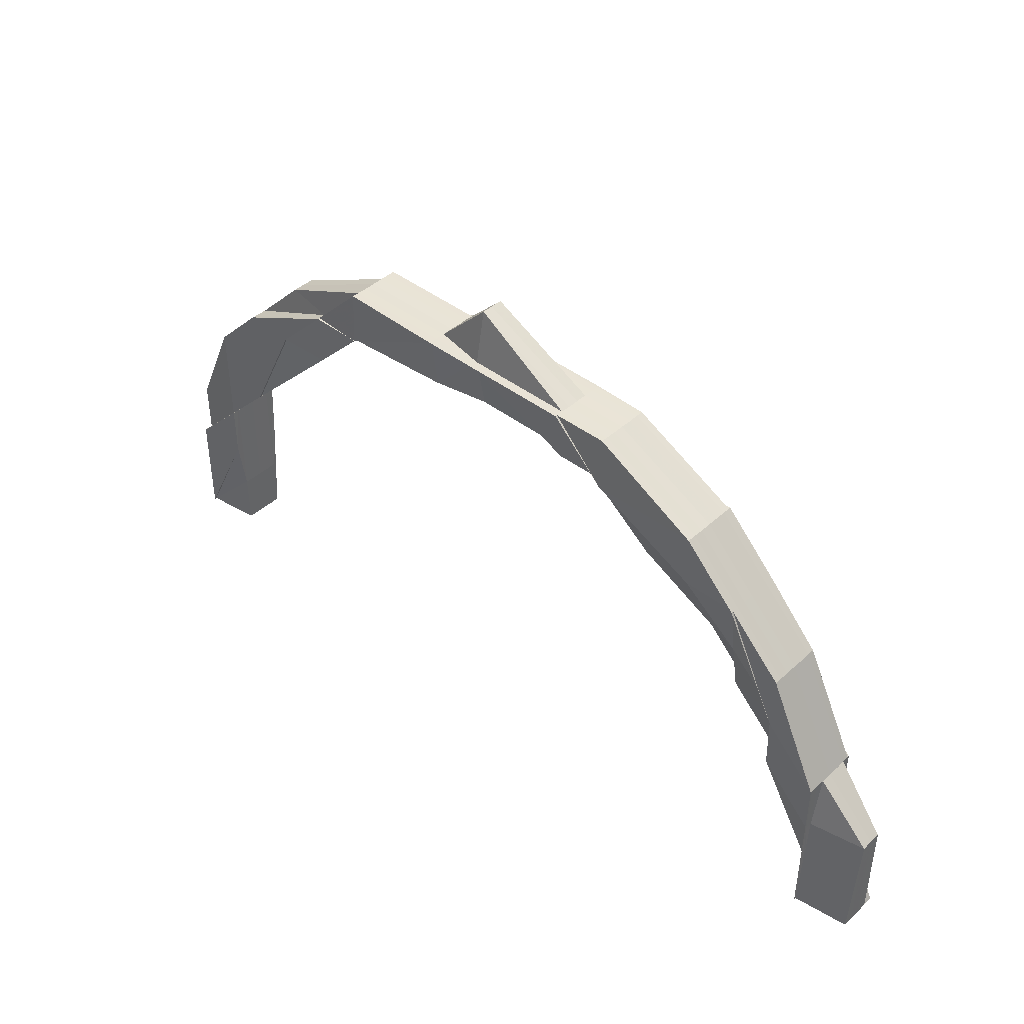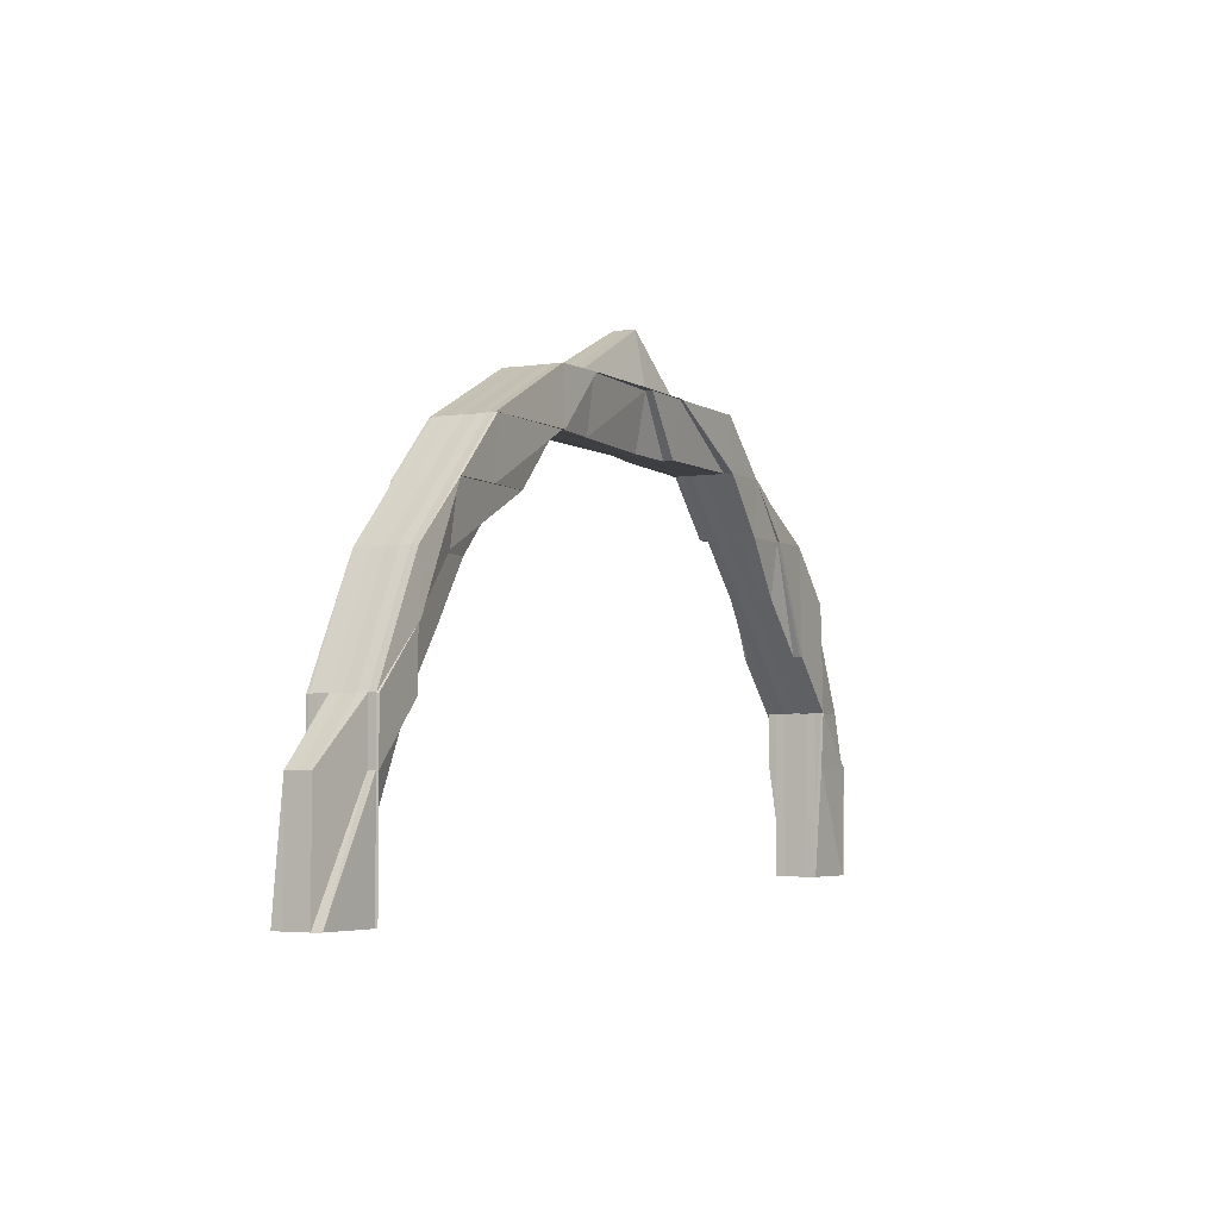
<metadata>
{"format":"obj","ext":"obj","renderer":"f3d","projection":"perspective","resolution":1024,"background":"white","views":[{"elev":42.3,"azim":42.9,"up":"+Y"},{"elev":-3.7,"azim":117.2,"up":"+Y"}]}
</metadata>
<code>
o 13704
v 2245 1866 12.88
v 2245 1866 12.88
v 2245 1866 12.88
v 2245 1866 12.88
v 2245 1866 12.88
v 2245 1866 12.88
v 2245 1866 12.88
v 2245 1866 12.88
v 2245 1866 12.88
v 2245 1866 12.88
v 2245 1866 12.88
v 2245 1866 12.89
v 2245 1866 12.89
v 2245 1866 12.89
v 2245 1866 12.89
v 2245 1866 12.89
v 2245 1866 12.88
v 2245 1866 12.88
v 2245 1866 12.89
v 2245 1866 12.89
v 2245 1866 12.88
v 2245 1866 12.88
v 2245 1866 12.89
v 2245 1866 12.89
v 2245 1866 12.88
v 2245 1866 12.89
v 2245 1866 12.88
v 2245 1866 12.88
v 2245 1866 12.88
v 2245 1866 12.88
v 2245 1866 12.88
v 2245 1866 12.88
v 2245 1866 12.88
v 2245 1866 12.88
v 2245 1866 12.88
v 2245 1866 12.88
v 2245 1866 12.88
v 2245 1866 12.88
v 2245 1866 12.88
v 2245 1866 12.88
v 2245 1866 12.88
v 2245 1866 12.88
v 2245 1866 12.88
v 2245 1866 12.88
v 2245 1866 12.88
v 2245 1866 12.88
v 2245 1866 12.88
v 2245 1866 12.88
v 2245 1866 12.88
v 2245 1866 12.88
v 2245 1866 12.88
v 2245 1866 12.88
v 2245 1866 12.88
v 2245 1866 12.88
v 2245 1866 12.88
v 2245 1866 12.88
v 2245 1866 12.88
v 2245 1866 12.88
v 2245 1866 12.88
v 2245 1866 12.88
v 2245 1866 12.88
v 2245 1866 12.88
v 2245 1866 12.88
v 2245 1866 12.88
v 2245 1866 12.88
v 2245 1866 12.88
v 2245 1866 12.88
v 2245 1866 12.88
v 2245 1866 12.88
v 2245 1866 12.88
v 2245 1866 12.88
v 2245 1866 12.88
v 2245 1866 12.88
v 2245 1866 12.88
v 2245 1866 12.88
v 2245 1866 12.88
v 2245 1866 12.88
v 2245 1866 12.88
v 2245 1866 12.88
v 2245 1866 12.88
v 2245 1866 12.88
v 2245 1866 12.88
v 2245 1866 12.88
v 2245 1866 12.88
v 2245 1866 12.88
v 2245 1866 12.88
v 2245 1866 12.88
v 2245 1866 12.88
v 2245 1866 12.88
v 2245 1866 12.88
v 2245 1866 12.88
v 2245 1866 12.88
v 2245 1866 12.88
v 2245 1866 12.88
v 2245 1866 12.88
v 2245 1866 12.88
v 2245 1866 12.88
v 2245 1866 12.88
v 2245 1866 12.88
v 2245 1866 12.88
v 2245 1866 12.88
v 2245 1866 12.88
v 2245 1866 12.88
v 2245 1866 12.88
v 2245 1866 12.89
v 2245 1866 12.89
v 2245 1866 12.89
v 2245 1866 12.88
v 2245 1866 12.89
v 2245 1866 12.89
v 2245 1866 12.89
v 2245 1866 12.89
v 2245 1866 12.89
v 2245 1866 12.89
v 2245 1866 12.89
v 2245 1866 12.89
v 2245 1866 12.89
v 2245 1866 12.89
v 2245 1866 12.89
v 2245 1866 12.89
v 2245 1866 12.89
v 2245 1866 12.89
v 2245 1866 12.89
v 2245 1866 12.89
v 2245 1866 12.89
v 2245 1866 12.89
v 2245 1866 12.89
v 2245 1866 12.89
v 2245 1866 12.89
v 2245 1866 12.89
v 2245 1866 12.89
v 2245 1866 12.89
v 2245 1866 12.89
v 2245 1866 12.89
v 2245 1866 12.89
v 2245 1866 12.89
v 2245 1866 12.89
v 2245 1866 12.88
v 2245 1866 12.88
v 2245 1866 12.88
v 2245 1866 12.88
v 2245 1866 12.88
v 2245 1866 12.88
v 2245 1866 12.89
v 2245 1866 12.89
v 2245 1866 12.88
v 2245 1866 12.88
v 2245 1866 12.88
v 2245 1866 12.88
v 2245 1866 12.88
v 2245 1866 12.88
v 2245 1866 12.88
v 2245 1866 12.88
v 2245 1866 12.88
v 2245 1866 12.88
v 2245 1866 12.88
v 2245 1866 12.88
v 2245 1866 12.88
v 2245 1866 12.88
v 2245 1866 12.88
v 2245 1866 12.88
v 2245 1866 12.88
v 2245 1866 12.88
v 2245 1866 12.88
v 2245 1866 12.88
v 2245 1866 12.88
v 2245 1866 12.88
v 2245 1866 12.88
v 2245 1866 12.88
v 2245 1866 12.88
v 2245 1866 12.88
v 2245 1866 12.88
v 2245 1866 12.88
v 2245 1866 12.88
v 2245 1866 12.88
v 2245 1866 12.88
v 2245 1866 12.88
v 2245 1866 12.88
v 2245 1866 12.88
v 2245 1866 12.88
v 2245 1866 12.88
v 2245 1866 12.88
v 2245 1866 12.88
v 2245 1866 12.88
v 2245 1866 12.88
v 2245 1866 12.88
v 2245 1866 12.88
v 2245 1866 12.88
v 2245 1866 12.88
v 2245 1866 12.88
v 2245 1866 12.88
v 2245 1866 12.88
v 2245 1866 12.88
v 2245 1866 12.88
v 2245 1866 12.88
v 2245 1866 12.88
v 2245 1866 12.89
v 2245 1866 12.89
v 2245 1866 12.88
v 2245 1866 12.89
v 2245 1866 12.89
v 2245 1866 12.88
v 2245 1866 12.89
v 2245 1866 12.88
v 2245 1866 12.89
v 2245 1866 12.89
v 2245 1866 12.89
v 2245 1866 12.89
v 2245 1866 12.89
v 2245 1866 12.89
v 2245 1866 12.89
v 2245 1866 12.89
v 2245 1866 12.89
v 2245 1866 12.89
v 2245 1866 12.89
v 2245 1866 12.89
v 2245 1866 12.89
v 2245 1866 12.89
v 2245 1866 12.89
v 2245 1866 12.89
v 2245 1866 12.89
v 2245 1866 12.89
v 2245 1866 12.89
v 2245 1866 12.89
v 2245 1866 12.89
v 2245 1866 12.89
v 2245 1866 12.89
v 2245 1866 12.89
v 2245 1866 12.89
v 2245 1866 12.89
v 2245 1866 12.89
v 2245 1866 12.89
v 2245 1866 12.89
v 2245 1866 12.89
v 2245 1866 12.89
v 2245 1866 12.89
v 2245 1866 12.89
v 2245 1866 12.89
v 2245 1866 12.89
v 2245 1866 12.89
v 2245 1866 12.89
v 2245 1866 12.89
v 2245 1866 12.89
v 2245 1866 12.89
v 2245 1866 12.89
v 2245 1866 12.89
v 2245 1866 12.89
v 2245 1866 12.89
v 2245 1866 12.89
v 2245 1866 12.89
v 2245 1866 12.89
v 2245 1866 12.89
v 2245 1866 12.89
v 2245 1866 12.89
v 2245 1866 12.89
v 2245 1866 12.89
v 2245 1866 12.88
v 2245 1866 12.89
v 2245 1866 12.89
v 2245 1866 12.89
v 2245 1866 12.88
v 2245 1866 12.89
v 2245 1866 12.88
v 2245 1866 12.89
v 2245 1866 12.89
v 2245 1866 12.89
v 2245 1866 12.89
v 2245 1866 12.89
v 2245 1866 12.88
v 2245 1866 12.88
v 2245 1866 12.88
v 2245 1866 12.88
v 2245 1866 12.89
v 2245 1866 12.89
v 2245 1866 12.89
v 2245 1866 12.89
v 2245 1866 12.88
v 2245 1866 12.89
v 2245 1866 12.89
v 2245 1866 12.89
v 2245 1866 12.88
v 2245 1866 12.88
v 2245 1866 12.88
v 2245 1866 12.88
v 2245 1866 12.88
v 2245 1866 12.88
v 2245 1866 12.88
v 2245 1866 12.88
v 2245 1866 12.88
v 2245 1866 12.88
v 2245 1866 12.88
v 2245 1866 12.88
v 2245 1866 12.88
v 2245 1866 12.88
v 2245 1866 12.88
v 2245 1866 12.88
v 2245 1866 12.88
v 2245 1866 12.88
v 2245 1866 12.88
v 2245 1866 12.88
v 2245 1866 12.88
v 2245 1866 12.88
v 2245 1866 12.88
v 2245 1866 12.88
v 2245 1866 12.88
v 2245 1866 12.88
v 2245 1866 12.88
v 2245 1866 12.88
v 2245 1866 12.88
v 2245 1866 12.88
v 2245 1866 12.88
v 2245 1866 12.88
v 2245 1866 12.88
v 2245 1866 12.88
v 2245 1866 12.88
v 2245 1866 12.88
v 2245 1866 12.88
v 2245 1866 12.88
v 2245 1866 12.88
v 2245 1866 12.88
v 2245 1866 12.88
v 2245 1866 12.88
v 2245 1866 12.88
v 2245 1866 12.88
v 2245 1866 12.88
v 2245 1866 12.88
v 2245 1866 12.88
v 2245 1866 12.88
v 2245 1866 12.88
v 2245 1866 12.88
v 2245 1866 12.88
v 2245 1866 12.88
v 2245 1866 12.88
v 2245 1866 12.88
v 2245 1866 12.88
v 2245 1866 12.88
v 2245 1866 12.88
v 2245 1866 12.88
v 2245 1866 12.88
v 2245 1866 12.88
v 2245 1866 12.88
v 2245 1866 12.88
v 2245 1866 12.88
v 2245 1866 12.88
v 2245 1866 12.88
v 2245 1866 12.88
v 2245 1866 12.88
v 2245 1866 12.88
v 2245 1866 12.88
v 2245 1866 12.88
v 2245 1866 12.88
v 2245 1866 12.88
v 2245 1866 12.88
v 2245 1866 12.88
v 2245 1866 12.88
v 2245 1866 12.88
v 2245 1866 12.88
v 2245 1866 12.88
v 2245 1866 12.88
v 2245 1866 12.88
v 2245 1866 12.88
v 2245 1866 12.88
v 2245 1866 12.88
v 2245 1866 12.88
v 2245 1866 12.88
v 2245 1866 12.89
v 2245 1866 12.89
v 2245 1866 12.89
v 2245 1866 12.89
v 2245 1866 12.89
v 2245 1866 12.89
v 2245 1866 12.88
v 2245 1866 12.89
v 2245 1866 12.89
v 2245 1866 12.89
v 2245 1866 12.89
v 2245 1866 12.89
v 2245 1866 12.89
v 2245 1866 12.89
v 2245 1866 12.89
v 2245 1866 12.89
v 2245 1866 12.89
v 2245 1866 12.89
v 2245 1866 12.89
v 2245 1866 12.89
v 2245 1866 12.89
v 2245 1866 12.89
v 2245 1866 12.89
v 2245 1866 12.89
v 2245 1866 12.89
v 2245 1866 12.89
v 2245 1866 12.89
v 2245 1866 12.89
v 2245 1866 12.89
v 2245 1866 12.89
v 2245 1866 12.89
v 2245 1866 12.89
v 2245 1866 12.89
v 2245 1866 12.88
v 2245 1866 12.88
v 2245 1866 12.88
v 2245 1866 12.89
v 2245 1866 12.88
v 2245 1866 12.88
v 2245 1866 12.88
v 2245 1866 12.88
v 2245 1866 12.88
v 2245 1866 12.88
v 2245 1866 12.88
v 2245 1866 12.88
v 2245 1866 12.88
v 2245 1866 12.88
v 2245 1866 12.88
v 2245 1866 12.88
v 2245 1866 12.88
v 2245 1866 12.88
v 2245 1866 12.88
v 2245 1866 12.88
v 2245 1866 12.88
v 2245 1866 12.88
v 2245 1866 12.88
v 2245 1866 12.88
v 2245 1866 12.88
v 2245 1866 12.88
v 2245 1866 12.88
v 2245 1866 12.88
v 2245 1866 12.88
v 2245 1866 12.88
v 2245 1866 12.88
v 2245 1866 12.88
v 2245 1866 12.88
v 2245 1866 12.88
v 2245 1866 12.88
v 2245 1866 12.88
v 2245 1866 12.88
v 2245 1866 12.89
v 2245 1866 12.89
v 2245 1866 12.89
v 2245 1866 12.89
v 2245 1866 12.89
v 2245 1866 12.89
v 2245 1866 12.89
v 2245 1866 12.89
v 2245 1866 12.88
v 2245 1866 12.88
v 2245 1866 12.88
v 2245 1866 12.88
v 2245 1866 12.88
v 2245 1866 12.89
v 2245 1866 12.89
v 2245 1866 12.89
v 2245 1866 12.89
v 2245 1866 12.89
v 2245 1866 12.89
v 2245 1866 12.89
v 2245 1866 12.89
v 2245 1866 12.88
v 2245 1866 12.88
v 2245 1866 12.88
v 2245 1866 12.88
v 2245 1866 12.88
v 2245 1866 12.88
v 2245 1866 12.88
v 2245 1866 12.88
v 2245 1866 12.88
v 2245 1866 12.88
v 2245 1866 12.88
v 2245 1866 12.88
v 2245 1866 12.88
v 2245 1866 12.88
v 2245 1866 12.88
v 2245 1866 12.88
v 2245 1866 12.88
v 2245 1866 12.88
v 2245 1866 12.88
v 2245 1866 12.88
v 2245 1866 12.88
v 2245 1866 12.88
v 2245 1866 12.89
v 2245 1866 12.89
v 2245 1866 12.89
v 2245 1866 12.89
v 2245 1866 12.89
v 2245 1866 12.89
v 2245 1866 12.89
v 2245 1866 12.89
v 2245 1866 12.89
v 2245 1866 12.89
v 2245 1866 12.89
v 2245 1866 12.89
v 2245 1866 12.88
v 2245 1866 12.88
v 2245 1866 12.88
v 2245 1866 12.89
v 2245 1866 12.88
v 2245 1866 12.88
v 2245 1866 12.88
v 2245 1866 12.88
v 2245 1866 12.88
v 2245 1866 12.88
v 2245 1866 12.88
v 2245 1866 12.88
v 2245 1866 12.88
v 2245 1866 12.88
v 2245 1866 12.88
v 2245 1866 12.88
v 2245 1866 12.88
v 2245 1866 12.88
v 2245 1866 12.88
v 2245 1866 12.88
v 2245 1866 12.88
v 2245 1866 12.88
v 2245 1866 12.88
v 2245 1866 12.88
v 2245 1866 12.88
v 2245 1866 12.89
v 2245 1866 12.89
v 2245 1866 12.89
v 2245 1866 12.89
v 2245 1866 12.89
v 2245 1866 12.89
v 2245 1866 12.89
v 2245 1866 12.89
v 2245 1866 12.89
v 2245 1866 12.89
v 2245 1866 12.89
v 2245 1866 12.89
v 2245 1866 12.88
v 2245 1866 12.88
v 2245 1866 12.88
v 2245 1866 12.89
v 2245 1866 12.89
v 2245 1866 12.89
v 2245 1866 12.89
v 2245 1866 12.89
v 2245 1866 12.89
v 2245 1866 12.89
v 2245 1866 12.89
v 2245 1866 12.89
v 2245 1866 12.89
v 2245 1866 12.89
v 2245 1866 12.89
v 2245 1866 12.88
v 2245 1866 12.88
v 2245 1866 12.88
v 2245 1866 12.88
v 2245 1866 12.88
v 2245 1866 12.88
v 2245 1866 12.88
v 2245 1866 12.88
v 2245 1866 12.88
v 2245 1866 12.88
v 2245 1866 12.88
v 2245 1866 12.88
v 2245 1866 12.88
v 2245 1866 12.88
v 2245 1866 12.88
v 2245 1866 12.88
v 2245 1866 12.88
v 2245 1866 12.88
v 2245 1866 12.88
v 2245 1866 12.88
v 2245 1866 12.88
v 2245 1866 12.88
v 2245 1866 12.88
v 2245 1866 12.88
v 2245 1866 12.88
v 2245 1866 12.88
v 2245 1866 12.88
v 2245 1866 12.88
v 2245 1866 12.89
v 2245 1866 12.89
v 2245 1866 12.89
v 2245 1866 12.89
v 2245 1866 12.89
v 2245 1866 12.89
v 2245 1866 12.89
v 2245 1866 12.89
v 2245 1866 12.89
v 2245 1866 12.89
v 2245 1866 12.89
v 2245 1866 12.89
v 2245 1866 12.89
v 2245 1866 12.89
v 2245 1866 12.89
v 2245 1866 12.89
v 2245 1866 12.89
v 2245 1866 12.89
v 2245 1866 12.89
v 2245 1866 12.89
v 2245 1866 12.89
v 2245 1866 12.89
v 2245 1866 12.89
v 2245 1866 12.89
v 2245 1866 12.89
v 2245 1866 12.89
v 2245 1866 12.89
v 2245 1866 12.89
v 2245 1866 12.88
v 2245 1866 12.88
v 2245 1866 12.88
v 2245 1866 12.89
v 2245 1866 12.89
v 2245 1866 12.89
v 2245 1866 12.88
v 2245 1866 12.88
v 2245 1866 12.88
f 1 2 3
f 4 5 1
f 6 5 4
f 5 2 7
f 5 8 2
f 9 8 10
f 3 11 12
f 12 13 14
f 15 16 14
f 2 11 17
f 8 18 2
f 2 18 11
f 11 19 20
f 18 21 11
f 11 21 19
f 8 22 18
f 21 23 19
f 19 23 24
f 18 25 21
f 22 25 18
f 23 26 24
f 27 22 8
f 28 27 8
f 29 30 28
f 31 27 28
f 31 32 27
f 27 33 22
f 32 33 27
f 33 34 22
f 22 34 25
f 32 35 33
f 36 35 32
f 35 37 33
f 33 37 34
f 38 39 37
f 40 32 41
f 42 32 40
f 43 42 40
f 44 42 45
f 46 43 47
f 43 48 49
f 50 51 46
f 51 52 42
f 53 49 54
f 55 56 54
f 57 58 56
f 59 60 53
f 60 61 62
f 53 63 64
f 64 65 66
f 63 67 68
f 69 28 63
f 70 69 63
f 71 69 70
f 72 73 70
f 72 43 73
f 74 72 70
f 75 72 74
f 74 76 77
f 78 79 77
f 80 78 81
f 82 79 83
f 82 84 85
f 84 86 87
f 88 74 89
f 90 74 88
f 91 90 88
f 90 75 74
f 92 90 91
f 75 93 94
f 95 92 91
f 96 75 90
f 92 96 90
f 96 97 75
f 97 98 93
f 97 99 75
f 99 100 101
f 102 97 96
f 103 96 92
f 103 102 96
f 104 103 92
f 104 92 95
f 105 102 103
f 106 103 104
f 106 105 103
f 107 106 104
f 107 104 108
f 108 104 95
f 109 107 108
f 105 110 102
f 111 105 106
f 112 106 113
f 114 111 112
f 115 111 106
f 116 117 111
f 118 116 111
f 111 119 120
f 121 115 122
f 123 124 121
f 122 125 126
f 127 128 125
f 129 130 128
f 122 26 131
f 26 132 133
f 26 134 132
f 135 119 134
f 136 137 26
f 136 135 137
f 23 136 26
f 138 136 23
f 21 138 23
f 25 138 21
f 138 139 136
f 139 135 136
f 25 140 138
f 140 139 138
f 34 140 25
f 34 141 140
f 37 141 34
f 140 142 139
f 141 142 140
f 139 143 135
f 142 143 139
f 143 144 135
f 135 144 145
f 37 146 141
f 147 146 37
f 147 148 146
f 149 148 150
f 151 148 152
f 152 153 154
f 148 155 146
f 156 157 153
f 158 157 159
f 160 159 161
f 162 156 163
f 162 164 165
f 164 166 167
f 168 166 169
f 170 171 167
f 172 173 171
f 172 174 170
f 174 175 176
f 177 172 170
f 177 170 178
f 178 179 180
f 181 180 182
f 183 184 182
f 185 177 178
f 185 178 186
f 52 185 186
f 52 187 188
f 189 177 185
f 190 185 52
f 190 189 185
f 191 190 52
f 191 52 51
f 192 191 51
f 193 189 190
f 189 194 177
f 194 172 177
f 193 195 189
f 195 194 189
f 196 193 190
f 196 190 191
f 197 193 196
f 197 198 199
f 200 201 196
f 202 196 191
f 202 191 192
f 203 196 202
f 204 202 192
f 204 192 97
f 102 204 97
f 205 203 202
f 205 202 204
f 110 204 102
f 110 205 204
f 206 205 110
f 145 206 110
f 207 203 205
f 206 207 205
f 208 207 209
f 210 110 211
f 212 206 210
f 213 214 212
f 215 216 207
f 216 217 207
f 207 218 219
f 217 220 221
f 222 220 218
f 223 220 218
f 224 222 225
f 225 221 226
f 227 223 228
f 227 229 230
f 227 231 232
f 231 233 234
f 231 235 236
f 237 229 238
f 239 237 240
f 241 242 238
f 243 244 242
f 245 246 244
f 247 245 248
f 249 241 240
f 248 250 249
f 248 251 252
f 253 254 252
f 255 256 254
f 249 195 257
f 258 259 251
f 260 250 195
f 261 260 262
f 250 263 195
f 195 263 194
f 250 264 263
f 265 264 266
f 267 268 264
f 263 269 194
f 194 269 172
f 269 270 172
f 263 271 269
f 264 271 263
f 269 272 270
f 271 272 269
f 264 273 271
f 274 273 264
f 274 275 276
f 273 277 271
f 271 277 272
f 273 278 277
f 279 278 280
f 272 281 270
f 270 281 282
f 283 282 284
f 281 285 286
f 284 286 287
f 288 289 287
f 290 291 289
f 292 293 284
f 292 293 294
f 293 295 296
f 293 297 298
f 299 298 174
f 300 301 298
f 300 302 301
f 303 302 304
f 298 301 305
f 302 306 301
f 307 305 308
f 301 309 305
f 301 306 309
f 310 311 306
f 311 312 313
f 314 313 306
f 315 316 314
f 316 317 318
f 319 317 320
f 321 319 322
f 323 318 324
f 325 324 326
f 321 327 328
f 328 329 330
f 328 331 332
f 333 334 332
f 335 336 334
f 337 338 333
f 339 340 331
f 339 335 341
f 341 342 329
f 343 338 344
f 327 343 344
f 345 344 341
f 346 339 341
f 344 347 348
f 347 349 348
f 350 348 351
f 348 349 352
f 349 353 352
f 348 352 354
f 355 348 354
f 352 353 356
f 355 354 357
f 354 352 358
f 352 356 358
f 353 359 356
f 354 358 360
f 357 354 360
f 361 362 357
f 360 358 363
f 358 356 364
f 358 364 363
f 356 365 364
f 356 359 365
f 364 365 366
f 364 366 367
f 363 364 367
f 365 368 369
f 367 369 370
f 367 370 371
f 359 372 365
f 365 372 373
f 372 374 373
f 373 374 375
f 374 376 375
f 375 376 377
f 378 375 379
f 379 375 380
f 375 381 382
f 383 376 384
f 383 384 385
f 386 387 381
f 388 387 389
f 390 389 391
f 392 393 391
f 394 386 395
f 386 396 397
f 386 398 359
f 398 399 359
f 399 400 359
f 398 399 401
f 402 398 401
f 399 400 403
f 400 404 359
f 404 405 359
f 405 338 359
f 404 405 339
f 400 404 406
f 406 407 339
f 403 408 406
f 401 409 403
f 406 339 346
f 403 406 410
f 410 406 346
f 411 403 410
f 401 403 411
f 410 346 412
f 413 401 411
f 384 401 413
f 411 410 414
f 414 410 412
f 385 384 413
f 414 412 415
f 412 346 416
f 346 341 416
f 416 341 323
f 415 417 418
f 419 418 420
f 421 420 422
f 423 422 424
f 425 426 424
f 427 428 423
f 429 430 427
f 430 416 431
f 416 320 432
f 433 432 434
f 435 416 433
f 436 437 438
f 437 439 440
f 437 441 109
f 442 437 109
f 443 442 95
f 444 443 95
f 445 444 95
f 446 445 95
f 447 446 95
f 448 447 95
f 449 450 451
f 450 452 453
f 454 455 456
f 457 458 459
f 460 461 458
f 462 461 463
f 464 463 465
f 466 460 467
f 466 468 469
f 468 470 471
f 472 473 469
f 473 474 475
f 469 476 477
f 478 475 477
f 479 480 481
f 144 482 145
f 210 482 483
f 482 484 485
f 482 486 484
f 487 218 486
f 144 488 482
f 488 489 482
f 488 487 489
f 487 260 490
f 491 487 488
f 492 488 144
f 492 491 488
f 143 492 144
f 491 493 494
f 495 492 143
f 142 495 143
f 496 491 492
f 495 496 492
f 497 495 142
f 141 497 142
f 146 497 141
f 146 155 497
f 497 498 495
f 498 496 495
f 155 498 497
f 155 174 498
f 174 499 498
f 498 499 496
f 499 500 496
f 496 500 491
f 499 305 500
f 500 501 491
f 305 502 500
f 500 502 501
f 305 309 502
f 502 503 501
f 501 503 260
f 503 241 260
f 502 504 503
f 309 504 502
f 503 505 241
f 504 505 503
f 309 506 504
f 306 506 309
f 306 313 506
f 506 507 504
f 504 507 505
f 313 508 506
f 506 508 507
f 313 509 508
f 510 509 313
f 510 511 512
f 509 357 508
f 508 357 513
f 508 513 507
f 357 360 513
f 507 513 514
f 507 514 505
f 513 360 515
f 513 515 514
f 360 363 515
f 505 514 516
f 505 516 241
f 241 516 517
f 516 518 517
f 516 258 518
f 514 258 516
f 514 515 258
f 515 363 519
f 515 519 258
f 363 367 519
f 519 367 520
f 258 519 521
f 519 520 521
f 521 371 522
f 523 522 524
f 525 526 527
f 528 529 530
f 531 532 533
f 534 535 532
f 536 537 538
f 536 539 540
f 539 541 542
f 543 544 545
f 544 546 547
f 156 544 155
f 544 548 155
f 549 550 551
f 550 552 553
f 554 555 556
f 556 555 557
f 555 558 559
f 555 560 558
f 561 562 560
f 561 419 555
f 563 561 555
f 564 561 563
f 281 564 563
f 564 565 561
f 565 415 561
f 565 414 415
f 566 564 281
f 272 566 281
f 277 566 272
f 566 567 564
f 567 565 564
f 277 568 566
f 568 567 566
f 278 568 277
f 569 414 565
f 567 569 565
f 569 411 414
f 413 411 569
f 570 569 567
f 570 413 569
f 568 570 567
f 385 413 570
f 571 570 568
f 571 385 570
f 278 571 568
f 572 573 385
f 574 385 571
f 575 574 576
f 577 574 571
f 577 571 278
f 578 572 577
f 579 578 577
f 580 577 278
f 581 579 580
f 582 577 580
f 583 580 584
f 585 586 587
f 588 589 586
f 590 591 585
f 592 593 591
f 594 595 589
f 594 596 595
f 597 598 596
f 599 600 601
f 602 603 604
f 605 606 607

</code>
